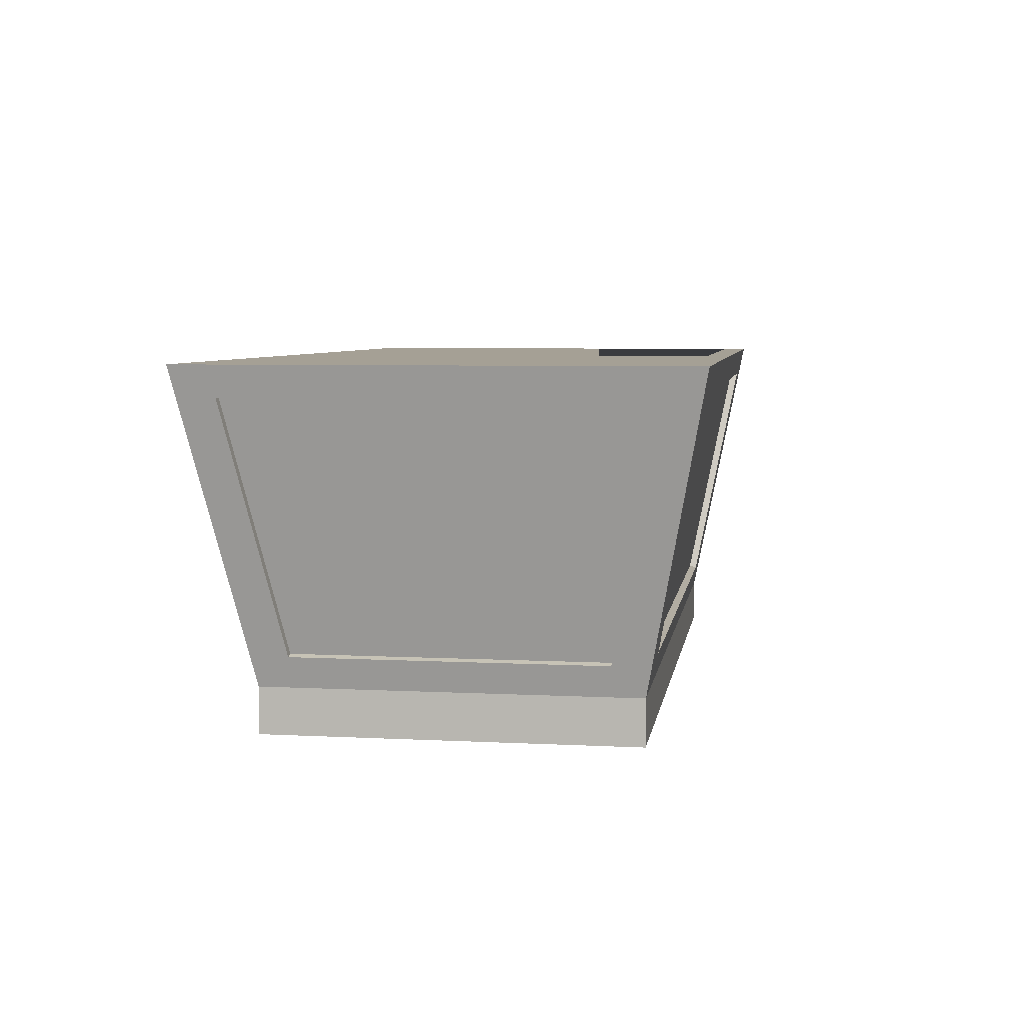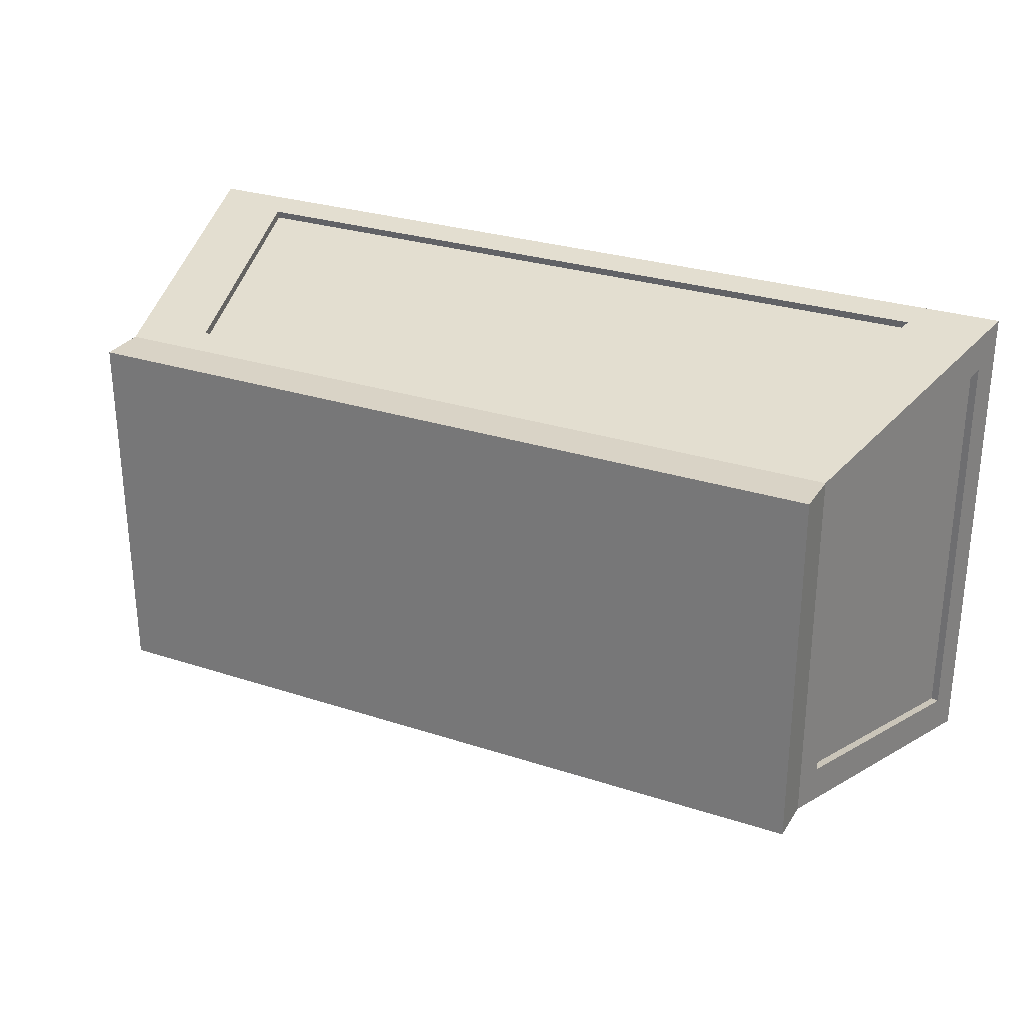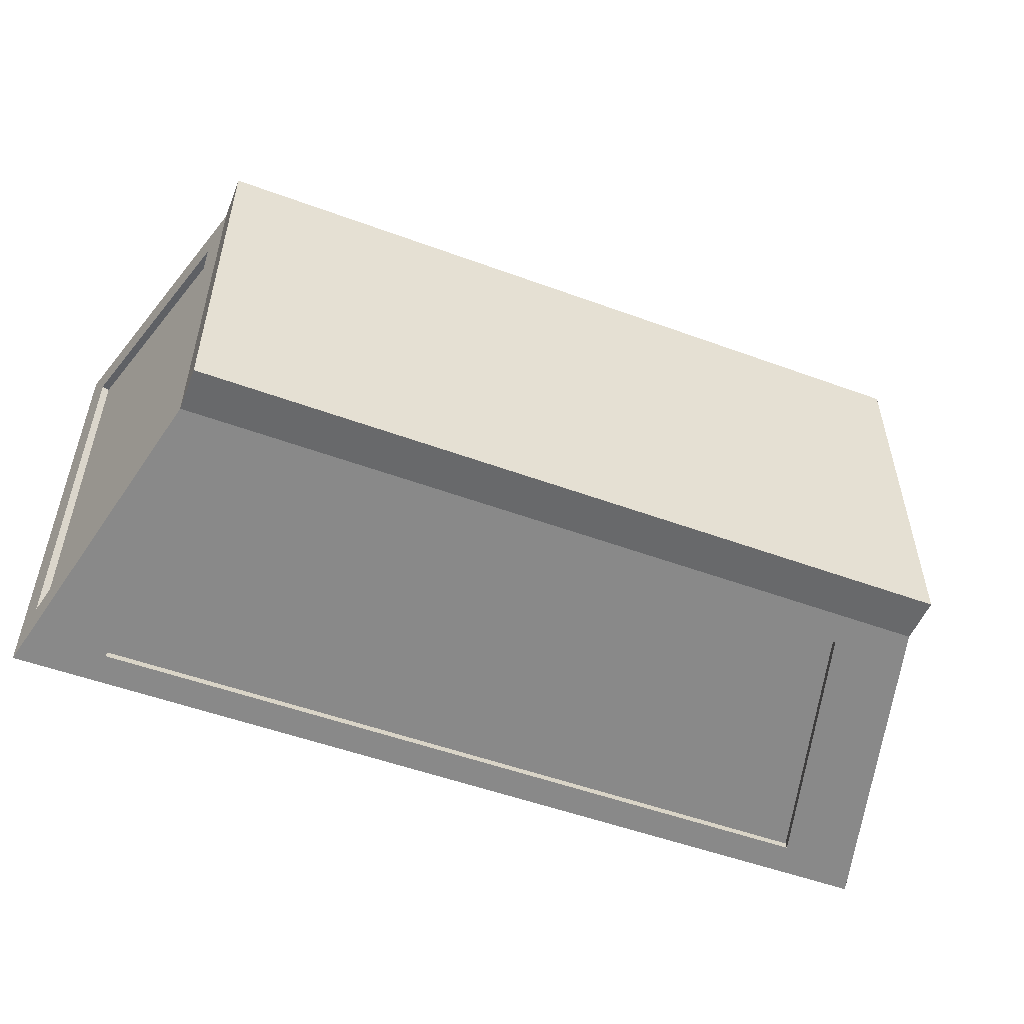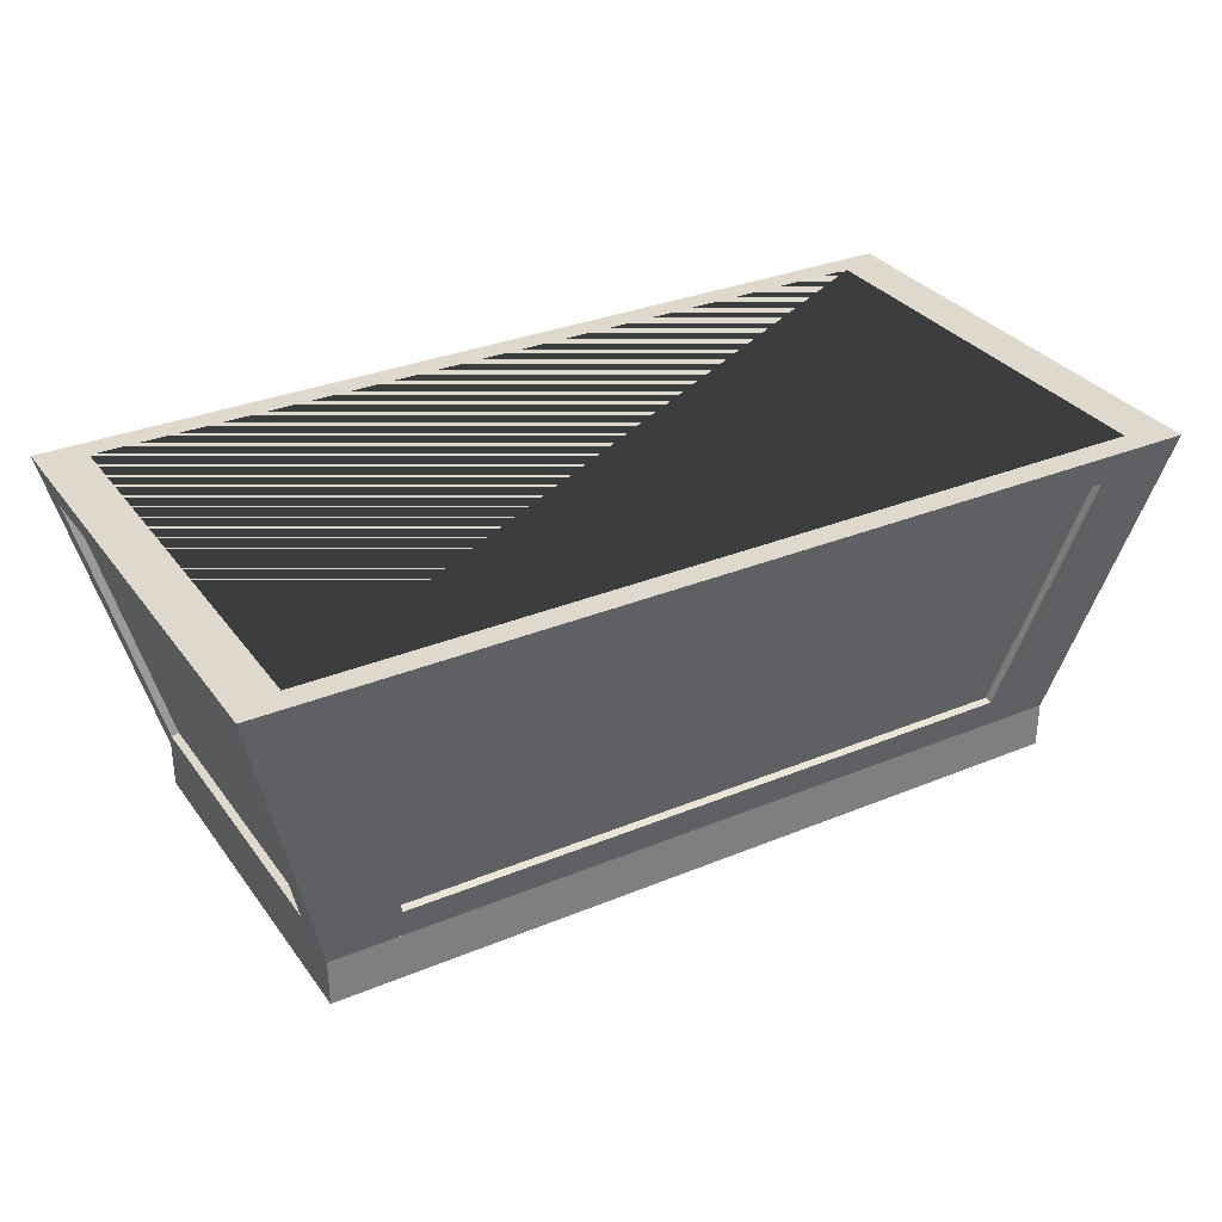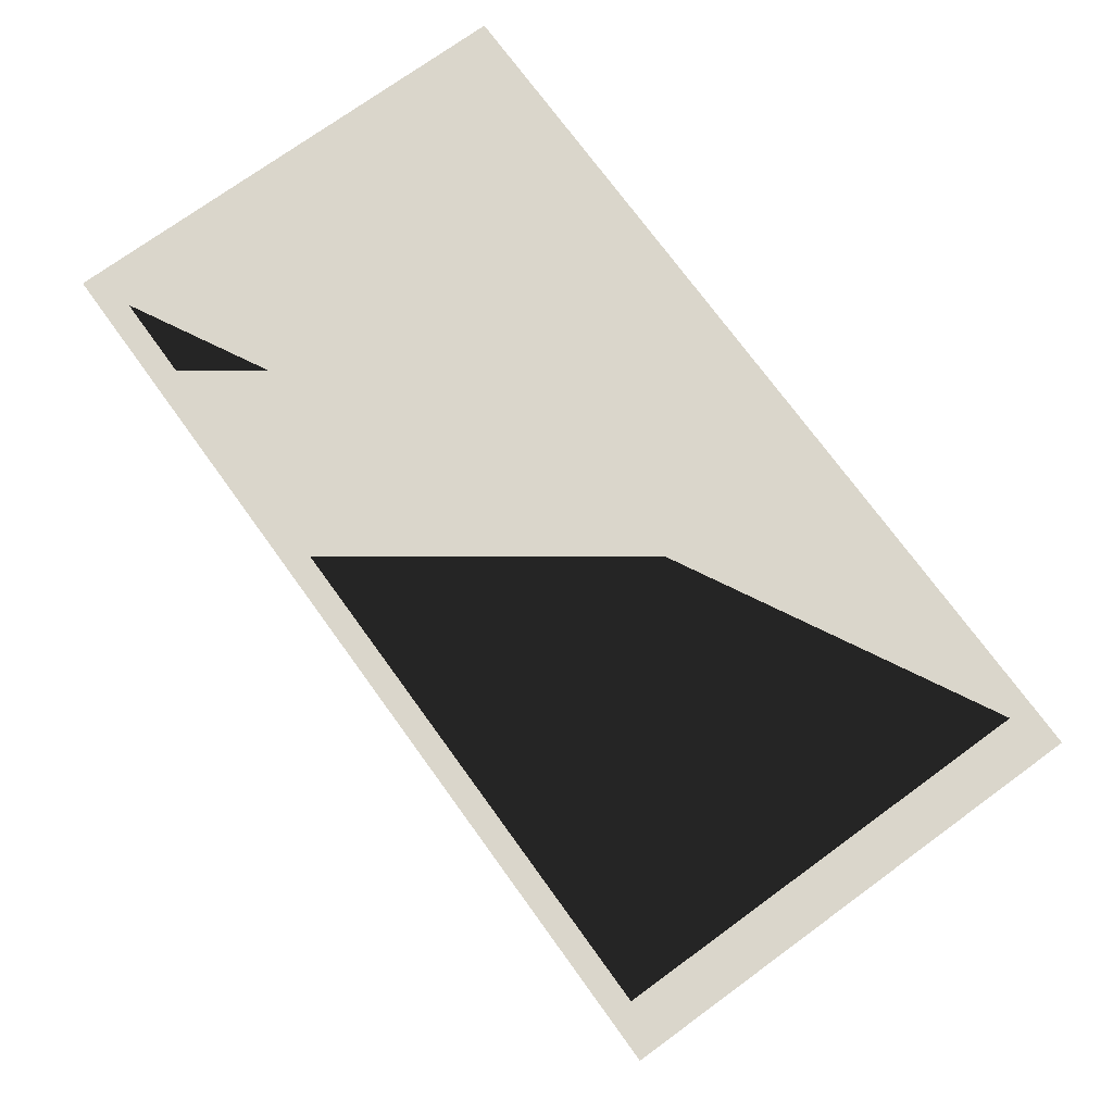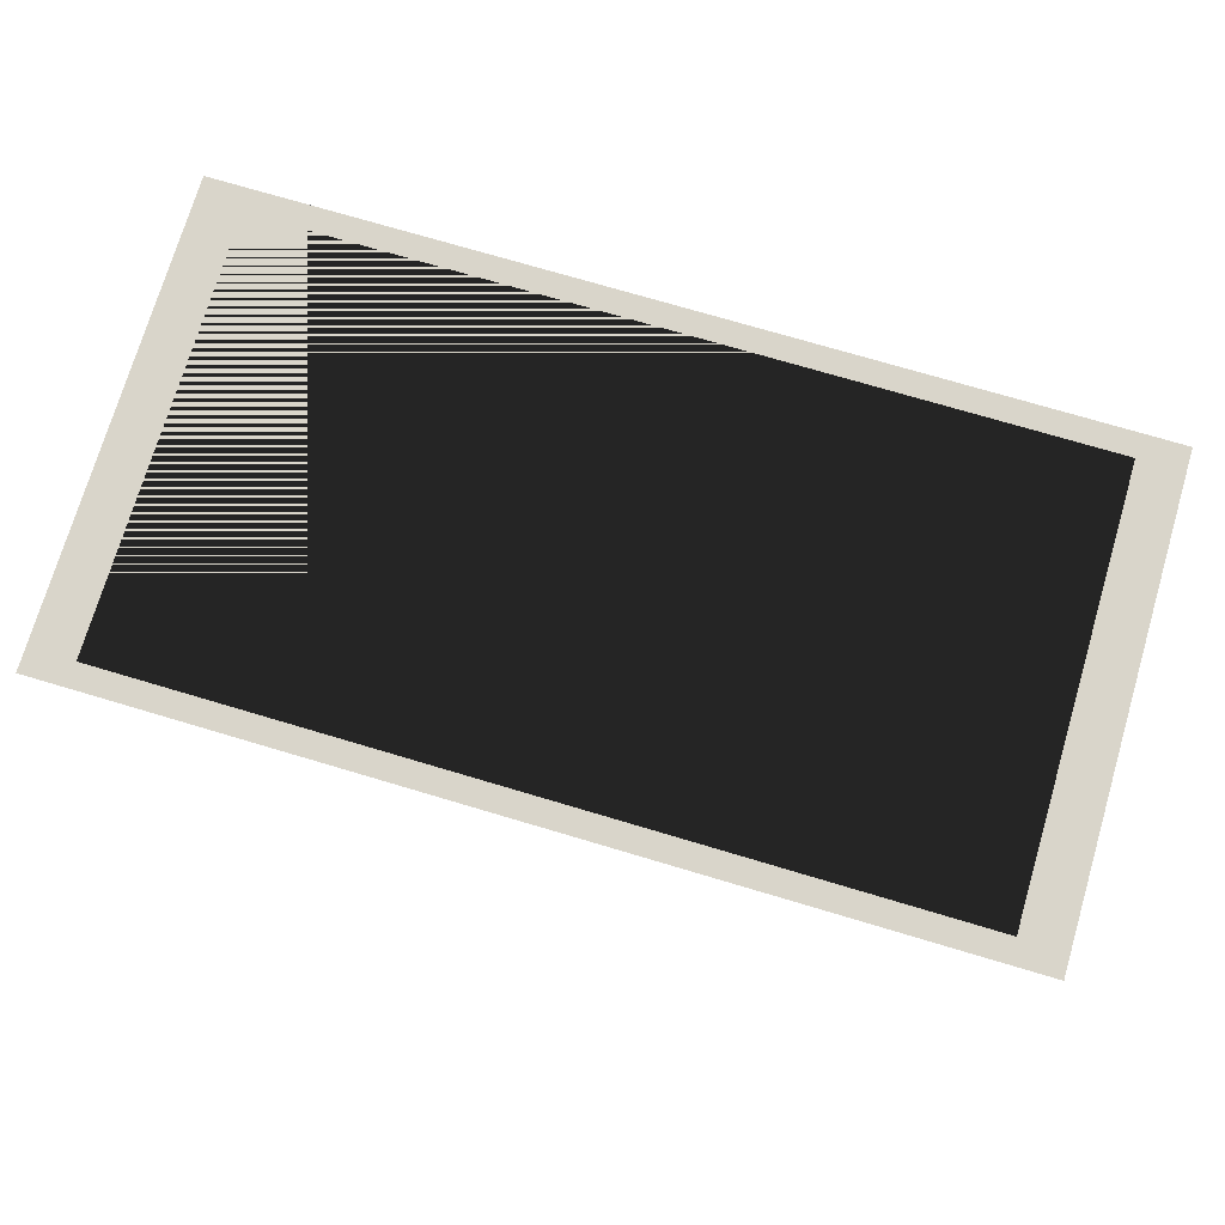
<metadata>
{"format":"obj","ext":"obj","renderer":"f3d","projection":"perspective","resolution":1024,"background":"white","views":[{"elev":5.9,"azim":98.8,"up":"+Y"},{"elev":28.3,"azim":26.2,"up":"+Z"},{"elev":-52.6,"azim":-21.5,"up":"+Z"},{"elev":31.9,"azim":149.9,"up":"+Y"},{"elev":74.0,"azim":-126.0,"up":"+Y"},{"elev":74.6,"azim":16.5,"up":"+Y"}]}
</metadata>
<code>
o Cube.009_Cube.012
v -12.5 4.75 6
v -12.5 6.25 6
v -12.5 4.75 -6
v -12.5 6.25 -6
v 12.5 4.75 6
v 12.5 6.25 6
v 12.5 4.75 -6
v 12.5 6.25 -6
f 1 2 4 3
f 3 4 8 7
f 7 8 6 5
f 5 6 2 1
f 3 7 5 1
f 8 4 2 6
o Cube.010_Cube.013
v -11.25 7.25 5.4
v -11.25 7.25 -5.4
v 11.25 7.25 5.4
v 11.25 7.25 -5.4
v -12.75 7.245 4.976
v -14.75 15.25 6.514
v -12.75 7.245 -4.976
v -14.75 15.25 -6.514
v 10.23 7.237 6.19
v 12.24 15.26 7.73
v 12.75 7.245 -4.976
v 14.75 15.25 -6.514
v -13.5 16.25 7.128
v -13.5 16.25 -7.128
v 13.5 16.25 -7.128
v 13.5 16.25 7.128
v -10.23 7.237 -6.19
v -10.23 7.237 6.19
v -12.24 15.26 7.73
v -12.24 15.26 -7.73
v -12.51 7.306 -4.976
v -12.51 7.306 4.976
v -14.51 15.32 6.514
v -14.51 15.32 -6.514
v -12.5 6.25 6
v -15 16.25 7.92
v 14.75 15.25 6.514
v 12.75 7.245 4.976
v -10.23 7.285 5.944
v -12.24 15.31 7.485
v 12.24 15.31 7.485
v 10.23 7.285 5.944
v 12.24 15.26 -7.73
v 10.23 7.237 -6.19
v 12.5 6.25 6
v 15 16.25 7.92
v 14.51 15.32 -6.514
v 12.51 7.306 -4.976
v 12.51 7.306 4.976
v 14.51 15.32 6.514
v -15 16.25 -7.92
v -12.5 6.25 -6
v 12.5 6.25 -6
v 15 16.25 -7.92
v -12.24 15.31 -7.485
v -10.23 7.285 -5.944
v 10.23 7.285 -5.944
v 12.24 15.31 -7.485
f 16 15 29 32
f 41 42 55 56
f 20 35 48 45
f 26 17 40 37
f 50 51 43 33
f 9 10 22 21
f 22 10 12 23
f 23 12 11 24
f 24 11 9 21
f 10 9 11 12
f 21 34 44 52 49 22 23 24
f 49 34 21 22
f 13 15 50 33
f 14 13 33 34
f 16 14 34 49
f 15 16 49 50
f 30 31 32 29
f 13 14 31 30
f 14 16 32 31
f 15 13 30 29
f 26 27 34 33
f 18 17 43 44
f 17 26 33 43
f 27 18 44 34
f 40 39 38 37
f 27 26 37 38
f 18 27 38 39
f 17 18 39 40
f 20 19 51 52
f 19 36 43 51
f 35 20 52 44
f 36 35 44 43
f 46 45 48 47
f 19 20 45 46
f 35 36 47 48
f 36 19 46 47
f 28 25 50 49
f 25 42 51 50
f 41 28 49 52
f 42 41 52 51
f 54 53 56 55
f 42 25 54 55
f 28 41 56 53
f 25 28 53 54

</code>
